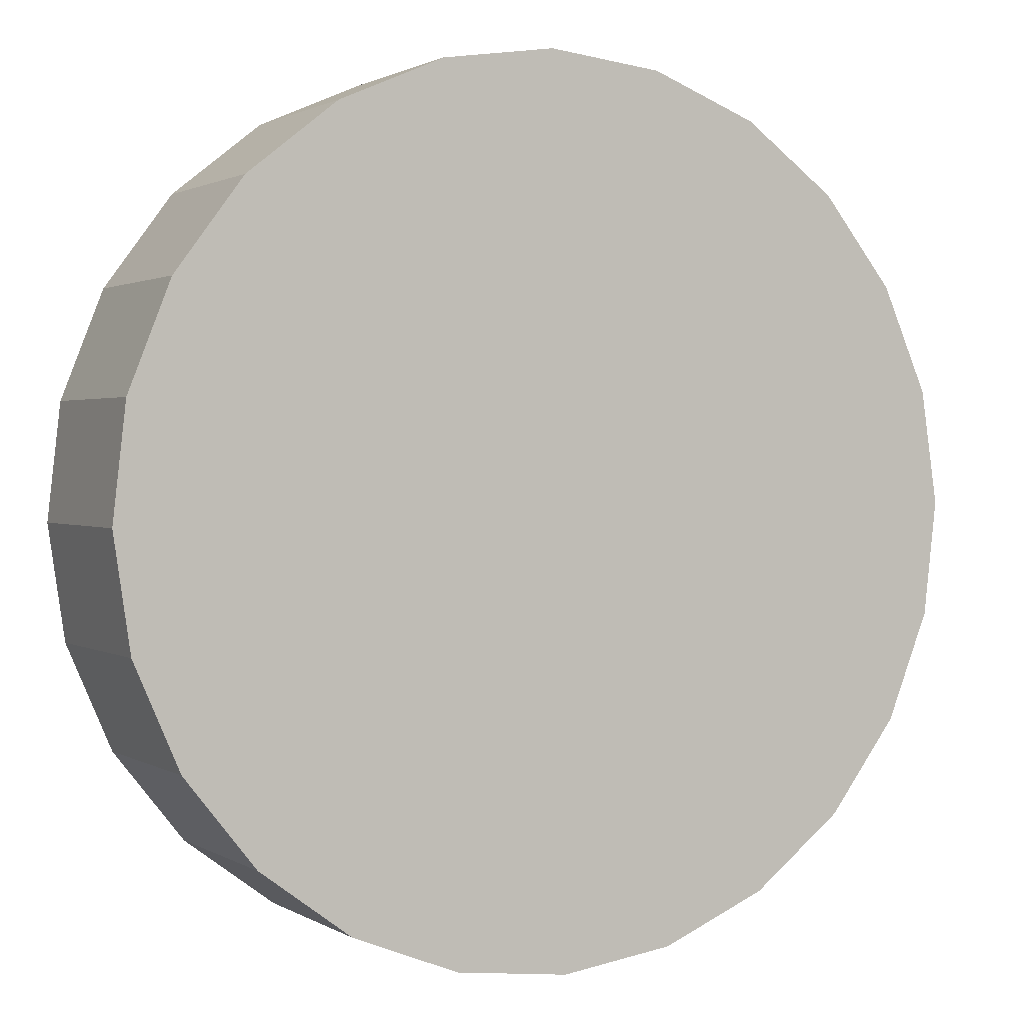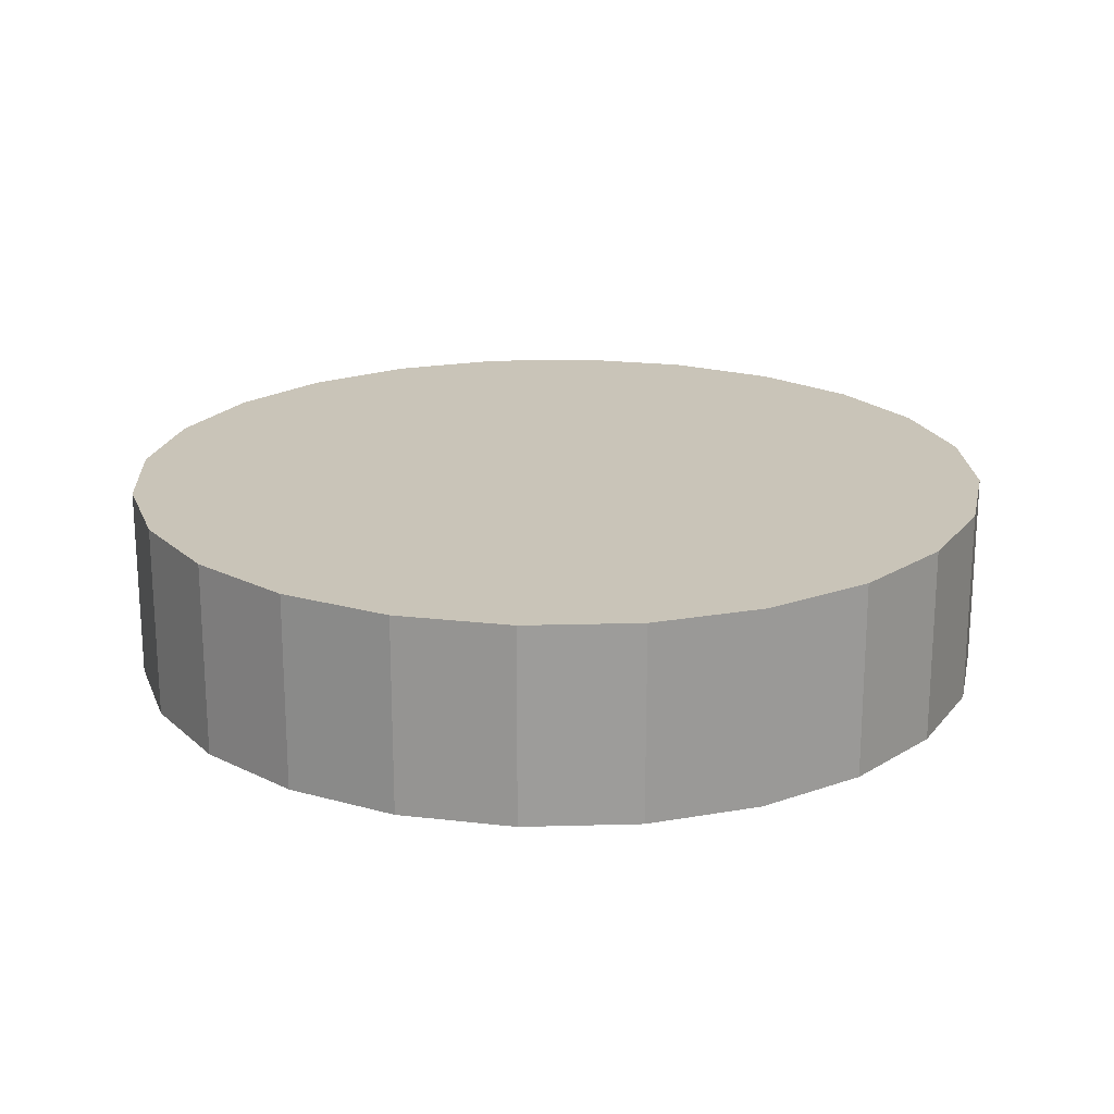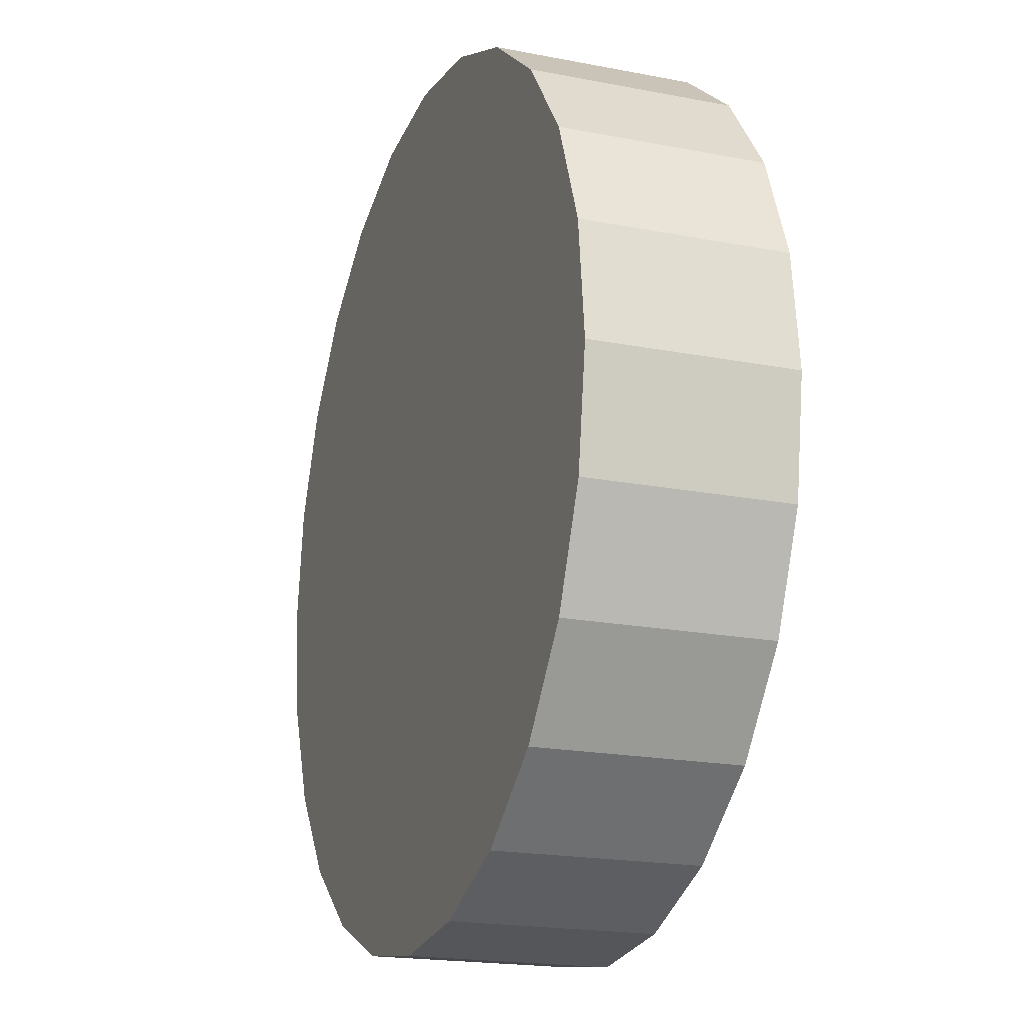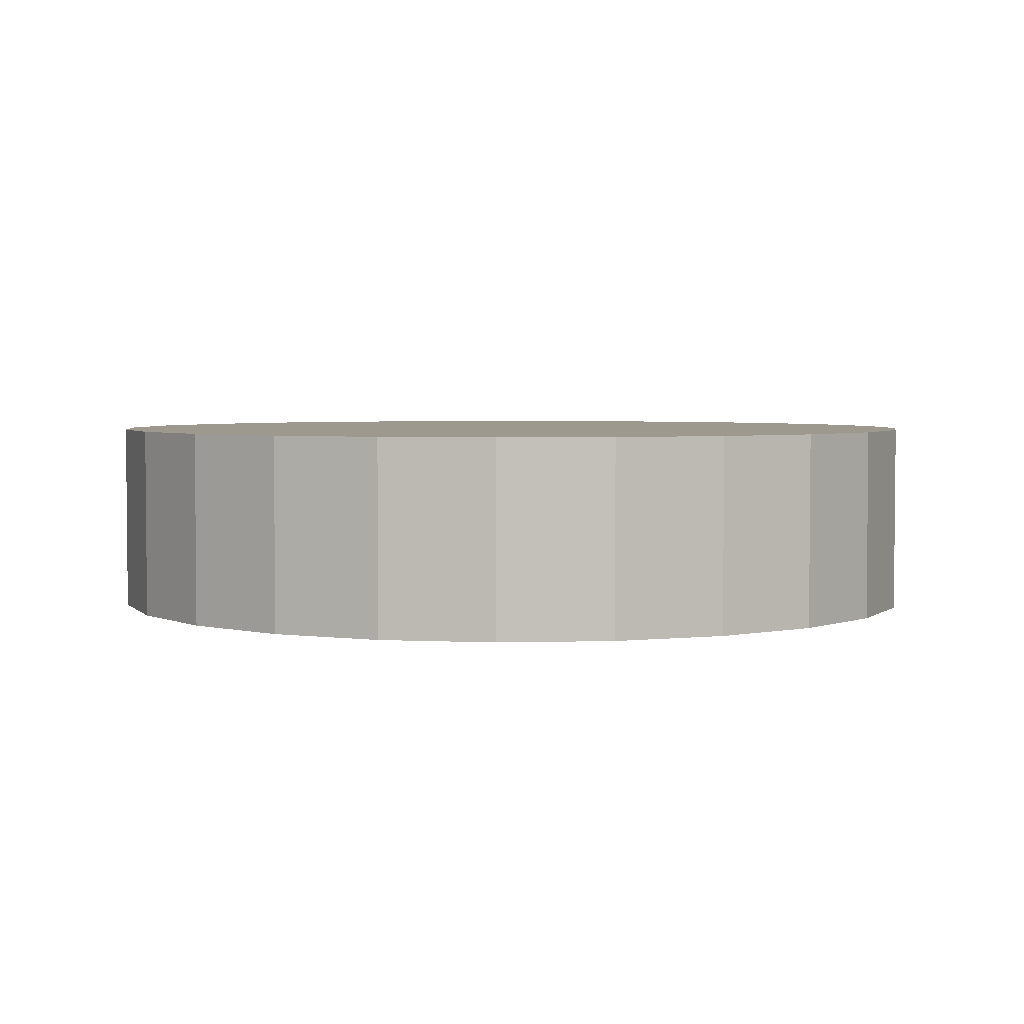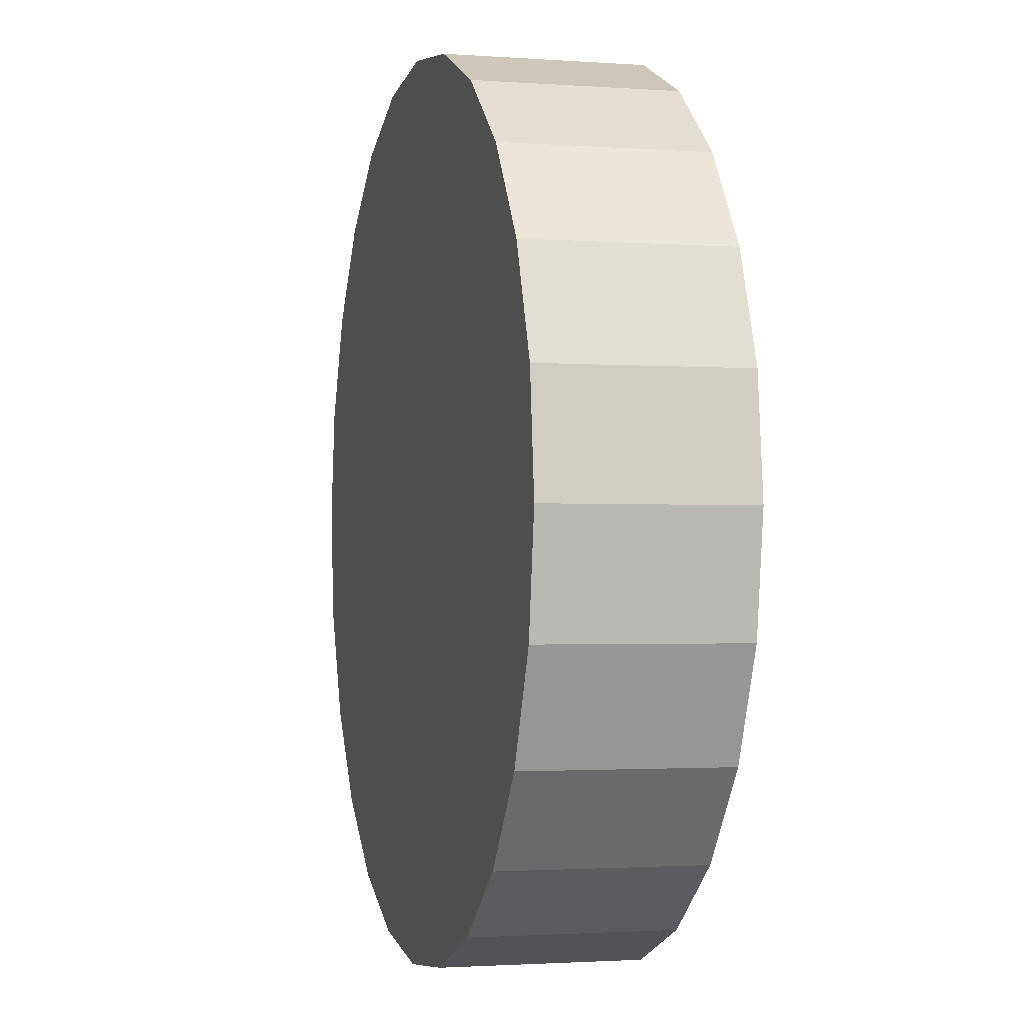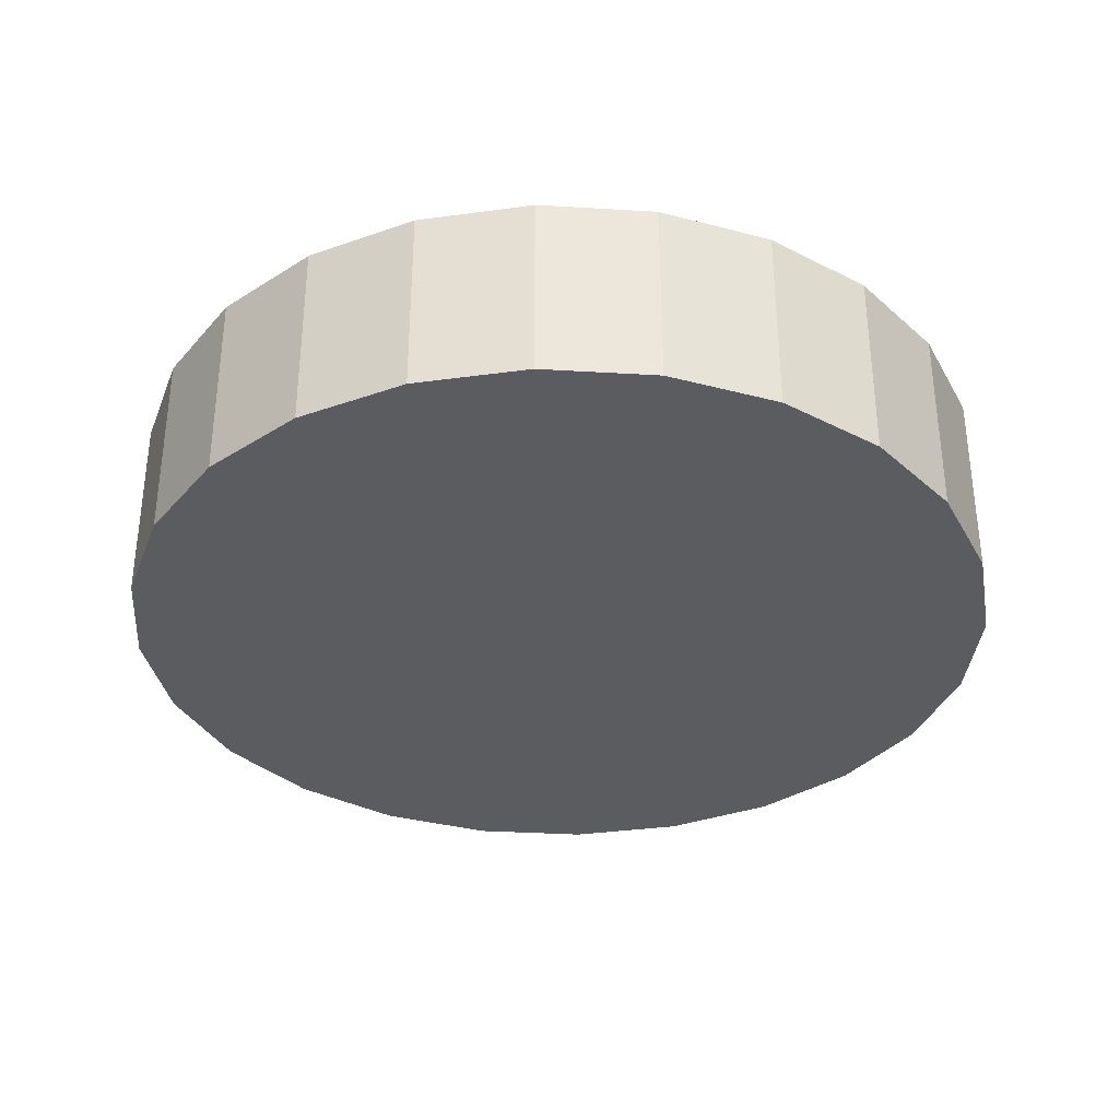
<metadata>
{"format":"obj","ext":"obj","renderer":"f3d","projection":"perspective","resolution":1024,"background":"white","views":[{"elev":1.4,"azim":-27.1,"up":"+Z"},{"elev":20.2,"azim":-56.3,"up":"+Y"},{"elev":-19.3,"azim":-110.1,"up":"+Z"},{"elev":3.5,"azim":-148.9,"up":"+Y"},{"elev":-1.8,"azim":-104.8,"up":"+Z"},{"elev":-34.4,"azim":-133.0,"up":"+Y"}]}
</metadata>
<code>
o Puck
v -1.082 0 -0.3087
v -1.091 0 0.2735
v -1.125 0 -0.01824
v -0.9833 0 0.5466
v -0.965 0 -0.5782
v -0.8083 0 0.7825
v -0.7825 0 -0.8083
v -0.5782 0 0.965
v -0.5466 0 -0.9833
v -0.3087 0 1.082
v -0.2735 0 -1.091
v -0.01824 0 1.125
v 0.01824 0 -1.125
v 0.2735 0 1.091
v 0.3087 0 -1.082
v 0.5466 0 0.9833
v 0.5782 0 -0.965
v 0.7825 0 0.8083
v 0.8083 0 -0.7825
v 0.965 0 0.5782
v 0.9833 0 -0.5466
v 1.082 0 0.3087
v 1.091 0 -0.2735
v 1.125 0 0.01824
v -1.091 0.5 0.2735
v -1.082 0.5 -0.3087
v -1.125 0.5 -0.01824
v -0.9833 0.5 0.5466
v -0.965 0.5 -0.5782
v -0.8083 0.5 0.7825
v -0.7825 0.5 -0.8083
v -0.5782 0.5 0.965
v -0.5466 0.5 -0.9833
v -0.3087 0.5 1.082
v -0.2735 0.5 -1.091
v -0.01824 0.5 1.125
v 0.01824 0.5 -1.125
v 0.2735 0.5 1.091
v 0.3087 0.5 -1.082
v 0.5466 0.5 0.9833
v 0.5782 0.5 -0.965
v 0.7825 0.5 0.8083
v 0.8083 0.5 -0.7825
v 0.965 0.5 0.5782
v 0.9833 0.5 -0.5466
v 1.082 0.5 0.3087
v 1.091 0.5 -0.2735
v 1.125 0.5 0.01824
f 1 2 3
f 2 1 4
f 4 1 5
f 4 5 6
f 6 5 7
f 6 7 8
f 8 7 9
f 8 9 10
f 10 9 11
f 10 11 12
f 12 11 13
f 12 13 14
f 14 13 15
f 14 15 16
f 16 15 17
f 16 17 18
f 18 17 19
f 18 19 20
f 20 19 21
f 20 21 22
f 22 21 23
f 22 23 24
f 25 26 27
f 26 25 28
f 26 28 29
f 29 28 30
f 29 30 31
f 31 30 32
f 31 32 33
f 33 32 34
f 33 34 35
f 35 34 36
f 35 36 37
f 37 36 38
f 37 38 39
f 39 38 40
f 39 40 41
f 41 40 42
f 41 42 43
f 43 42 44
f 43 44 45
f 45 44 46
f 45 46 47
f 47 46 48
f 33 11 9
f 11 33 35
f 41 19 17
f 19 41 43
f 31 9 7
f 9 31 33
f 39 17 15
f 17 39 41
f 31 5 29
f 5 31 7
f 37 15 13
f 15 37 39
f 29 1 26
f 1 29 5
f 35 13 11
f 13 35 37
f 21 47 23
f 47 21 45
f 19 45 21
f 45 19 43
f 23 48 24
f 48 23 47
f 24 46 22
f 46 24 48
f 22 44 20
f 44 22 46
f 20 42 18
f 42 20 44
f 42 16 18
f 16 42 40
f 40 14 16
f 14 40 38
f 38 12 14
f 12 38 36
f 36 10 12
f 10 36 34
f 34 8 10
f 8 34 32
f 32 6 8
f 6 32 30
f 28 6 30
f 6 28 4
f 25 4 28
f 4 25 2
f 27 2 25
f 2 27 3
f 26 3 27
f 3 26 1

</code>
